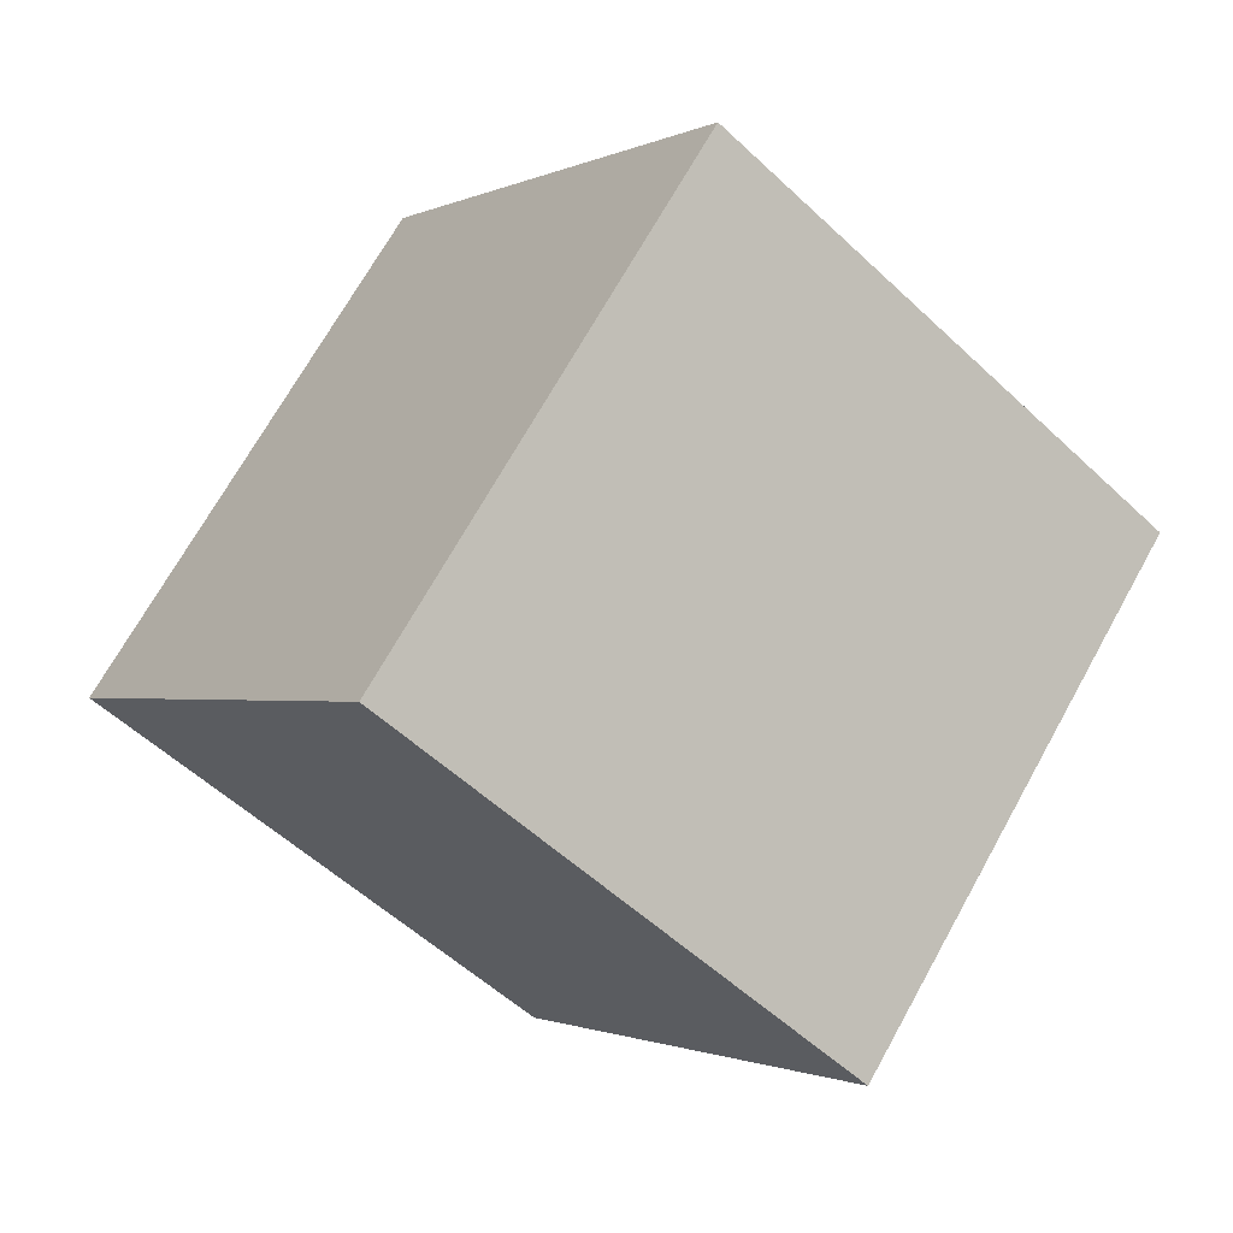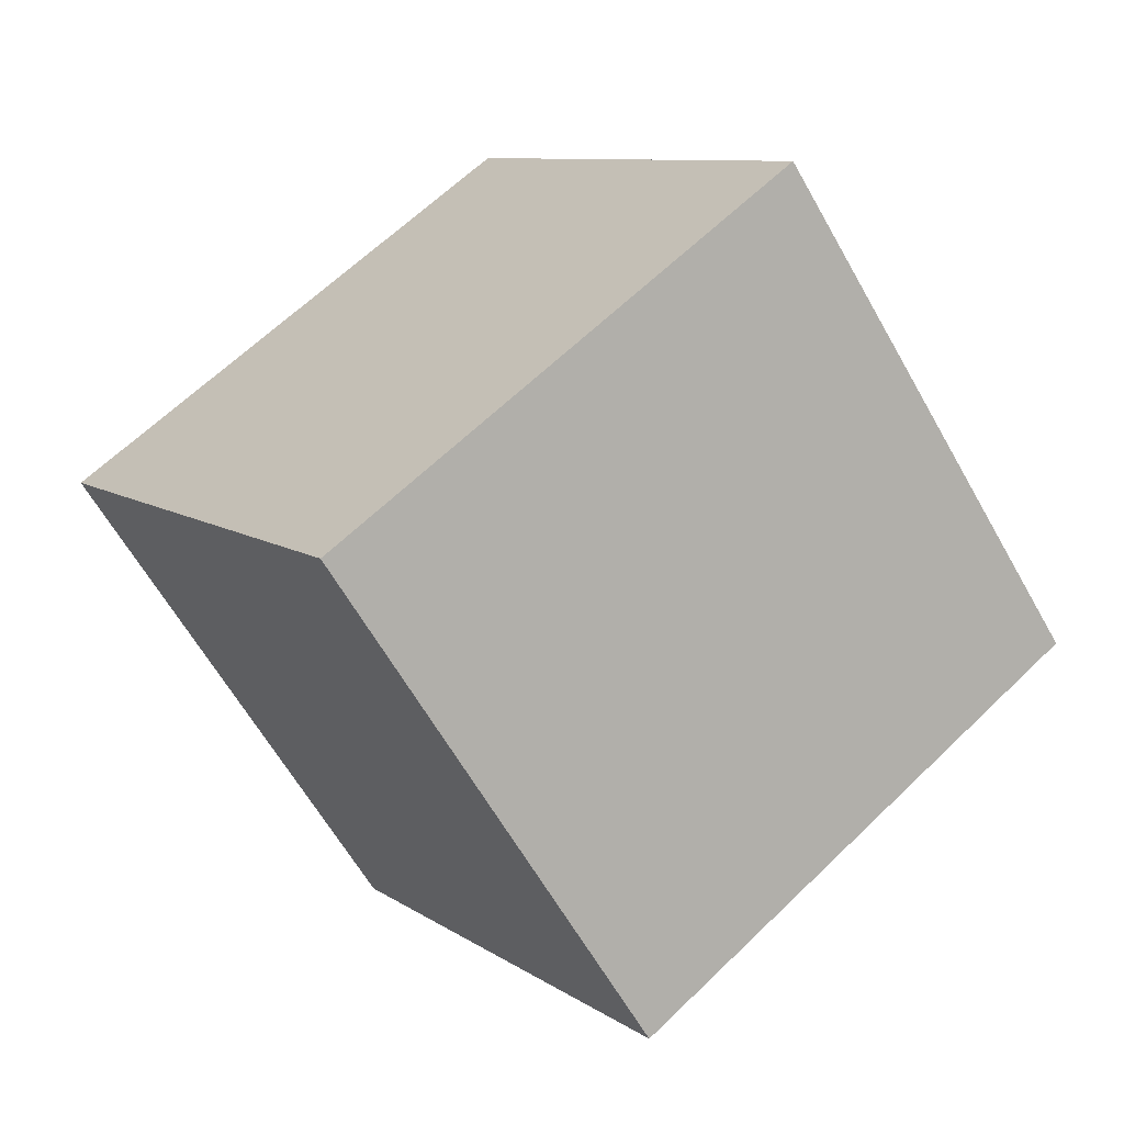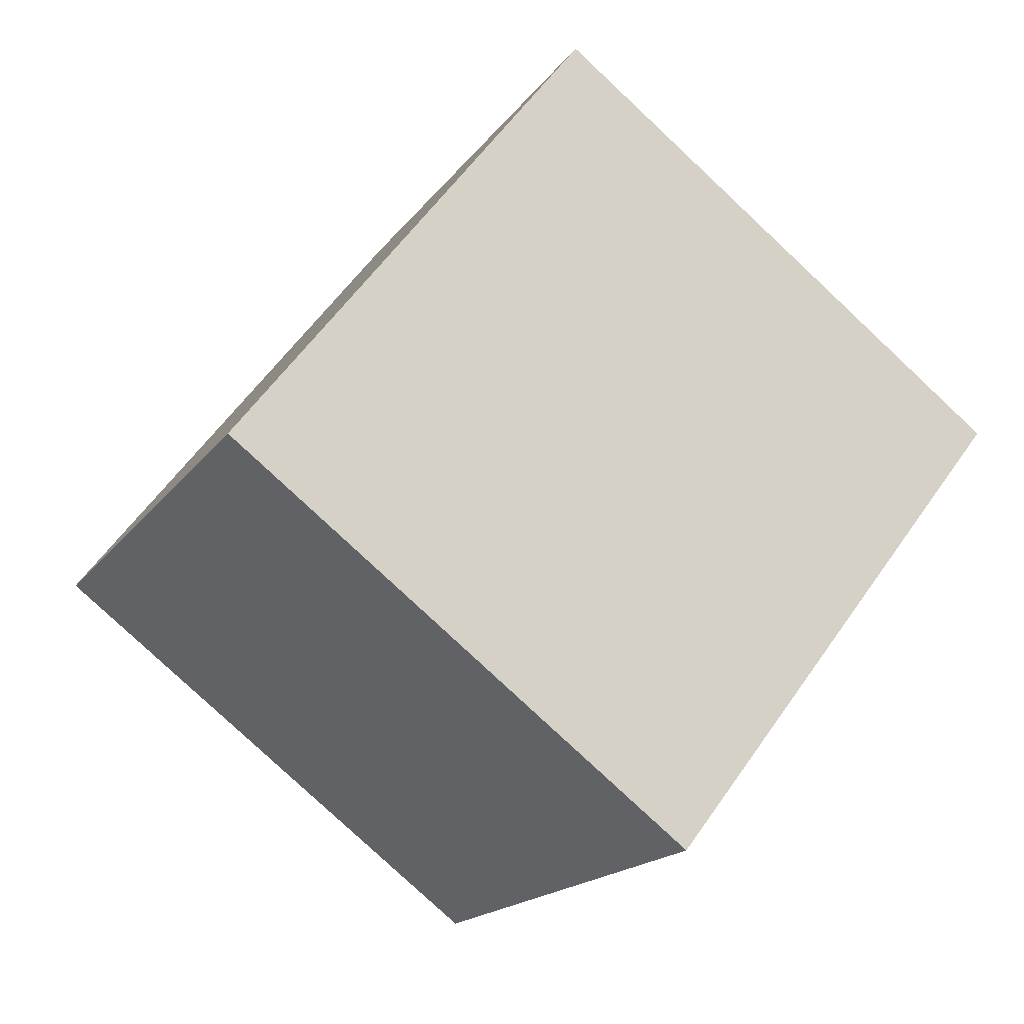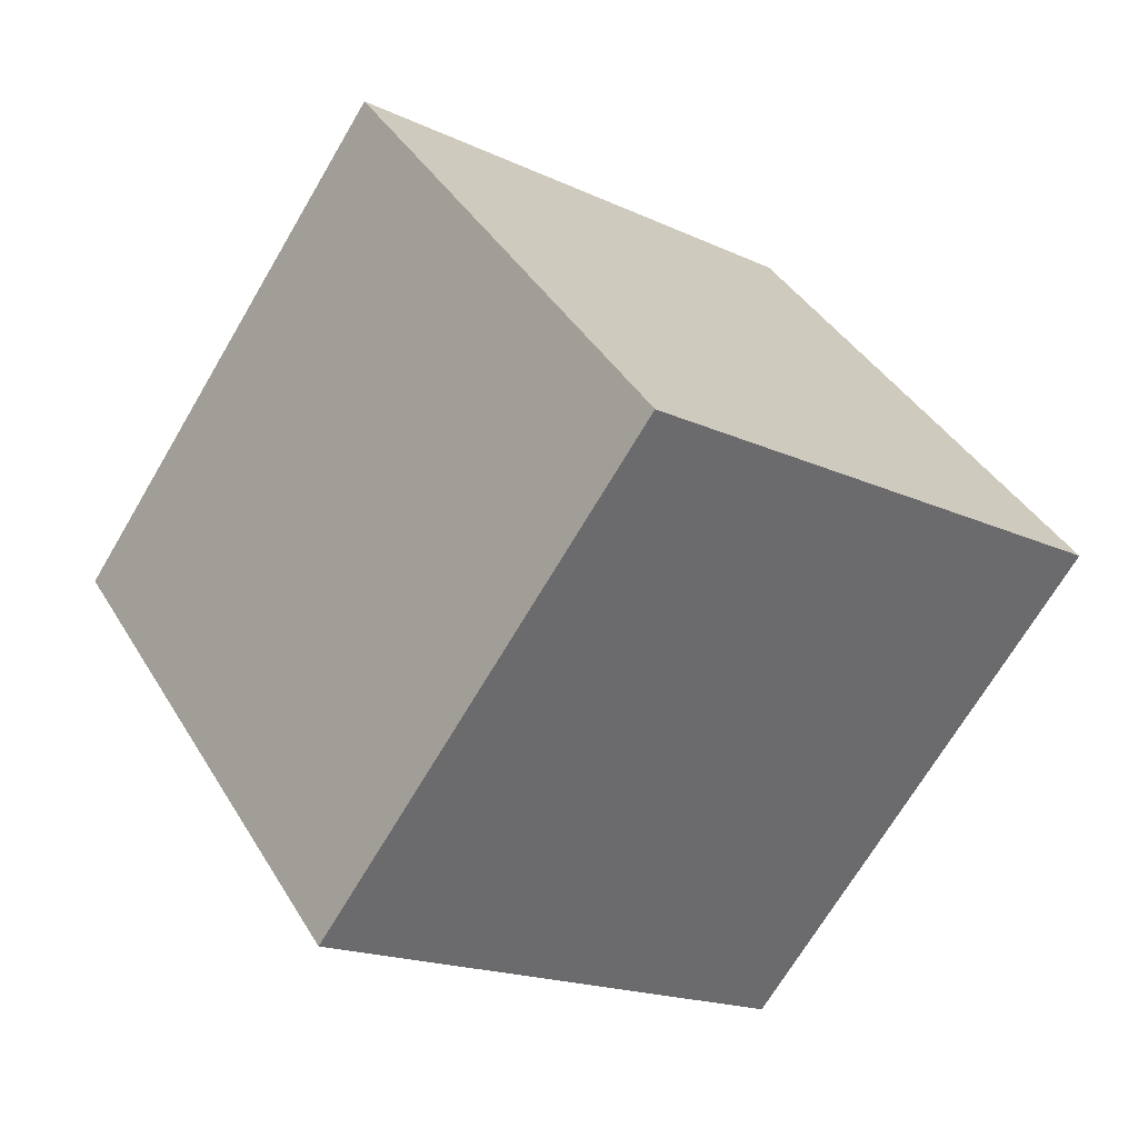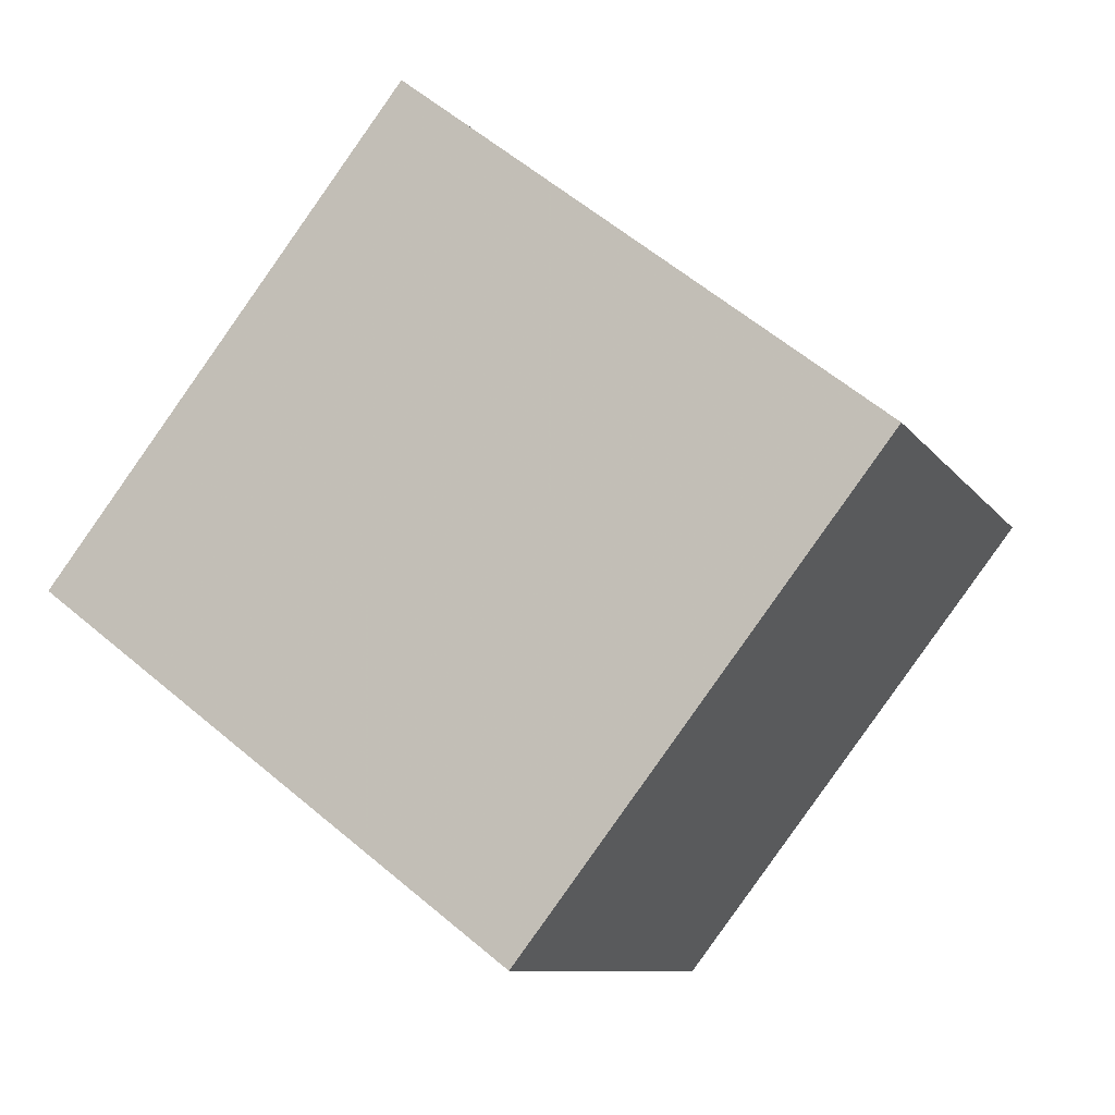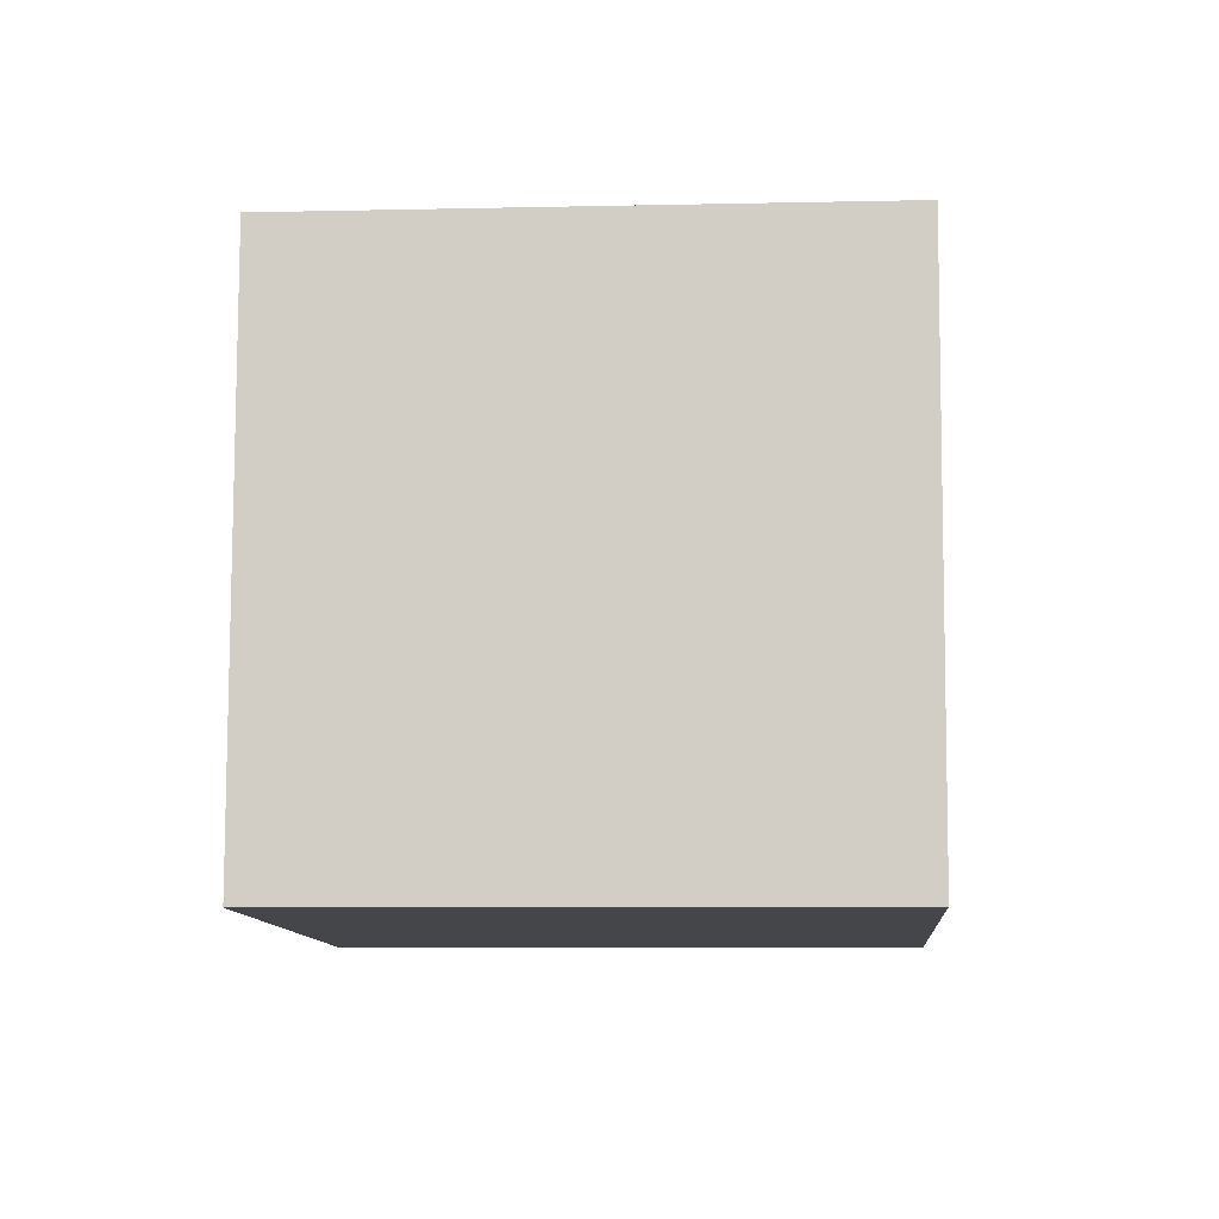
<metadata>
{"format":"obj","ext":"obj","renderer":"f3d","projection":"perspective","resolution":1024,"background":"white","views":[{"elev":6.0,"azim":-124.1,"up":"+Y"},{"elev":1.8,"azim":56.6,"up":"+Y"},{"elev":-75.1,"azim":130.7,"up":"+Z"},{"elev":46.0,"azim":-120.9,"up":"+Y"},{"elev":-11.9,"azim":-77.5,"up":"+Z"},{"elev":41.9,"azim":-3.6,"up":"+Z"}]}
</metadata>
<code>
v 4.999 4.989 11.01
v 4.474 -2.83 4.793
v 6.084 11.13 3.187
v 5.558 3.309 -3.026
v -4.928 6.073 10.48
v -5.453 -1.746 4.268
v -3.843 12.21 2.661
v -4.369 4.394 -3.551
f 2 4 1
f 5 2 1
f 1 4 3
f 3 5 1
f 2 8 4
f 6 2 5
f 6 8 2
f 4 8 3
f 7 5 3
f 3 8 7
f 7 6 5
f 8 6 7

</code>
